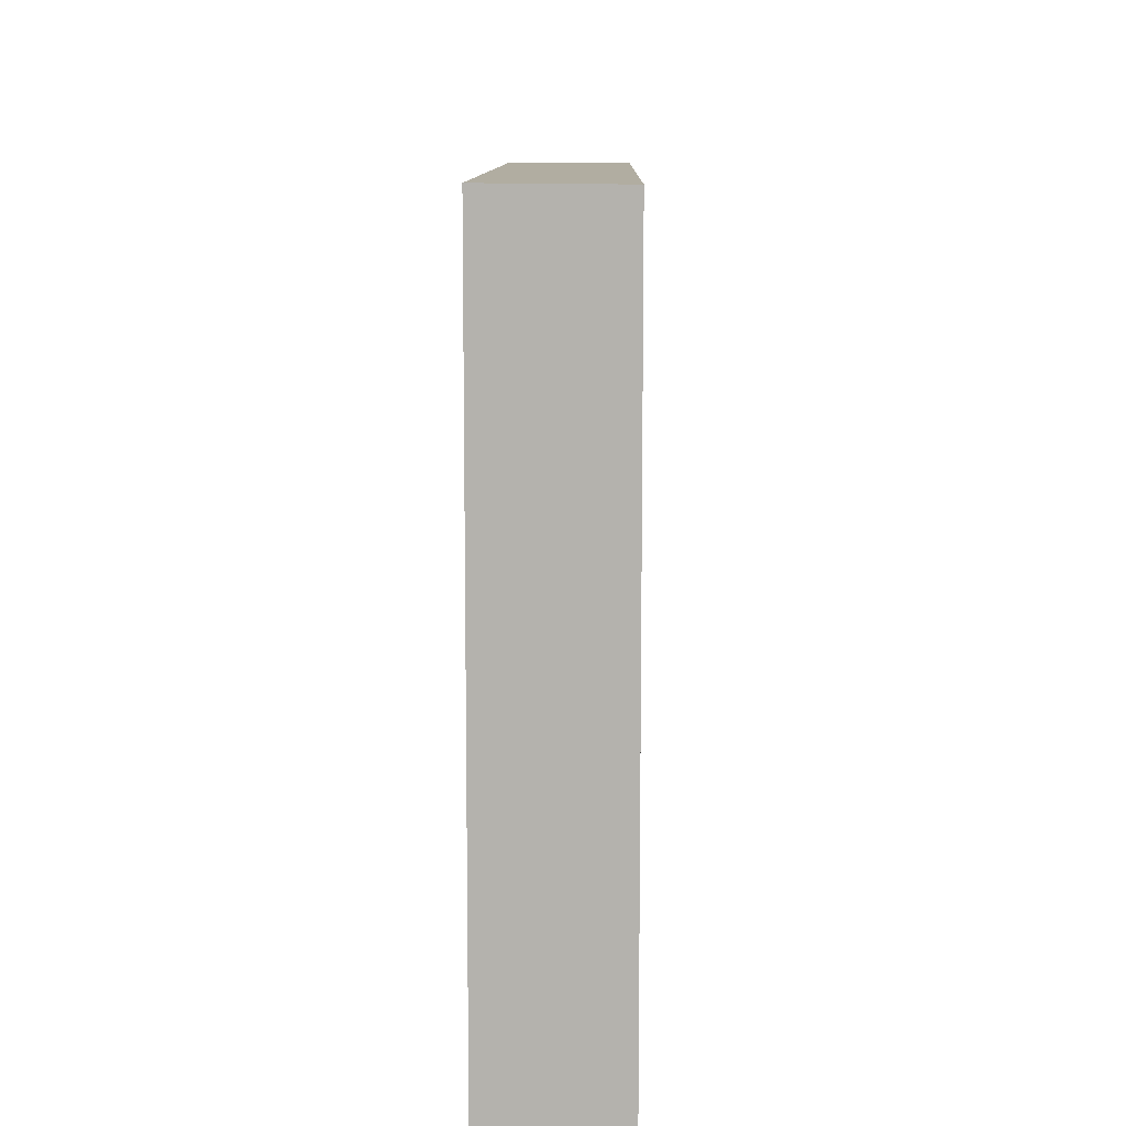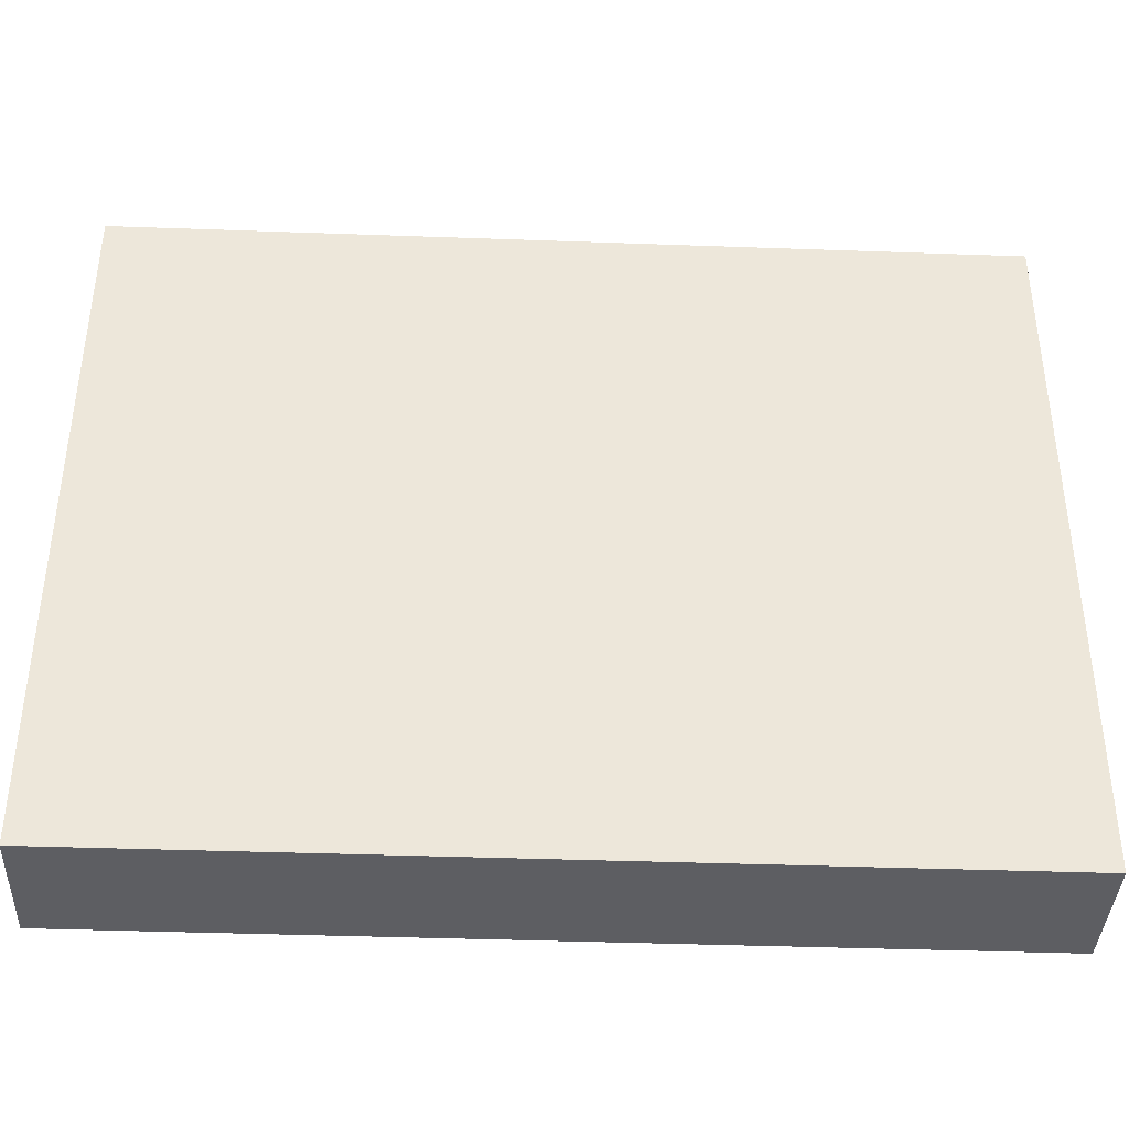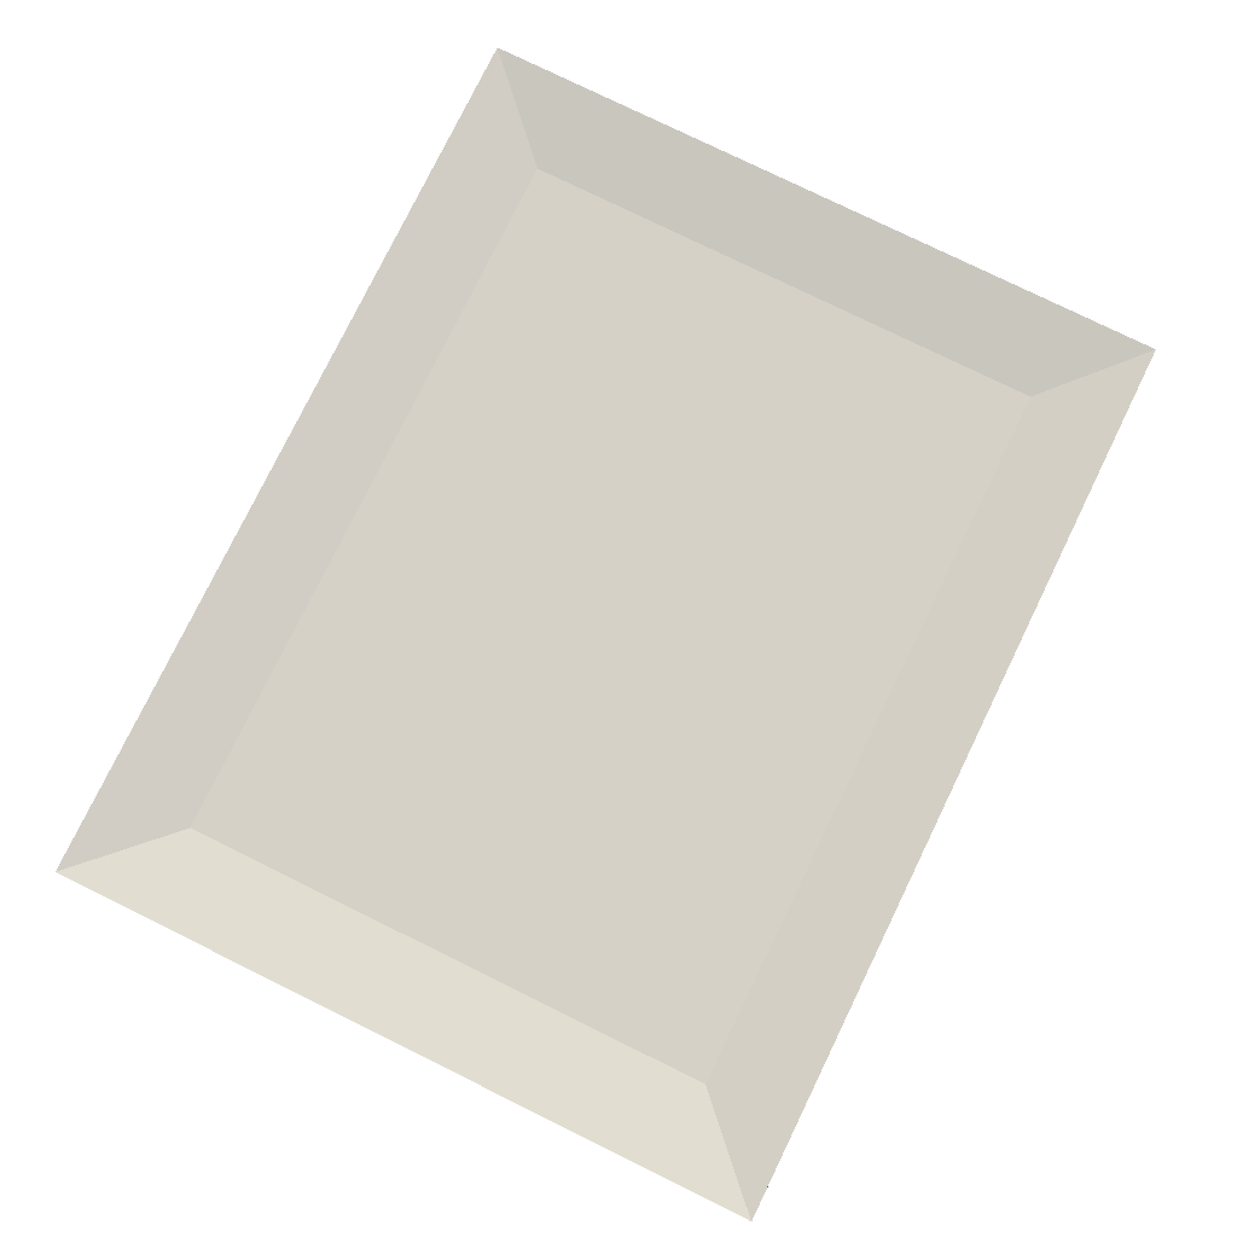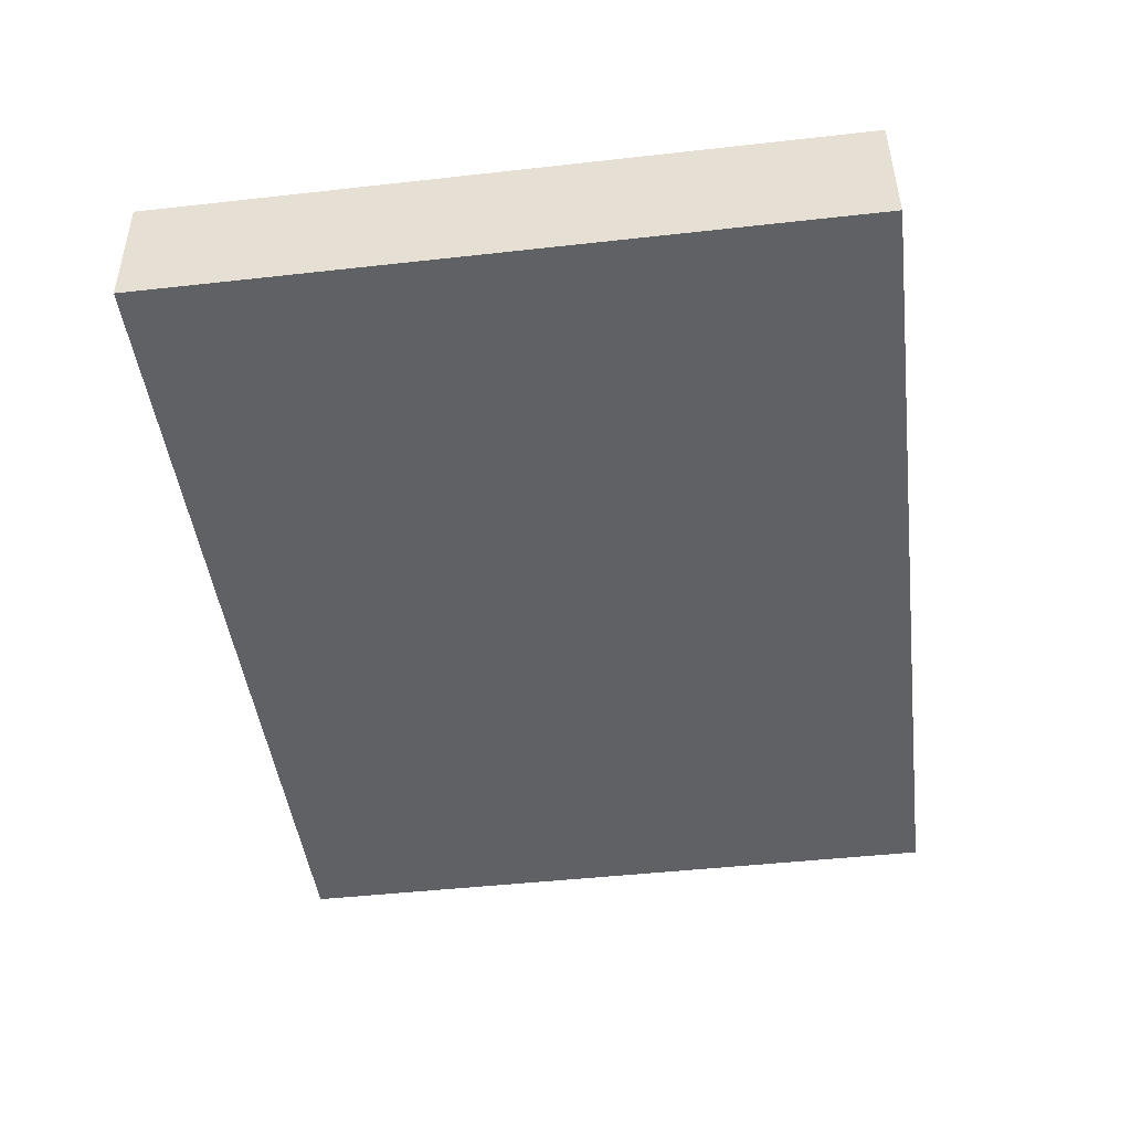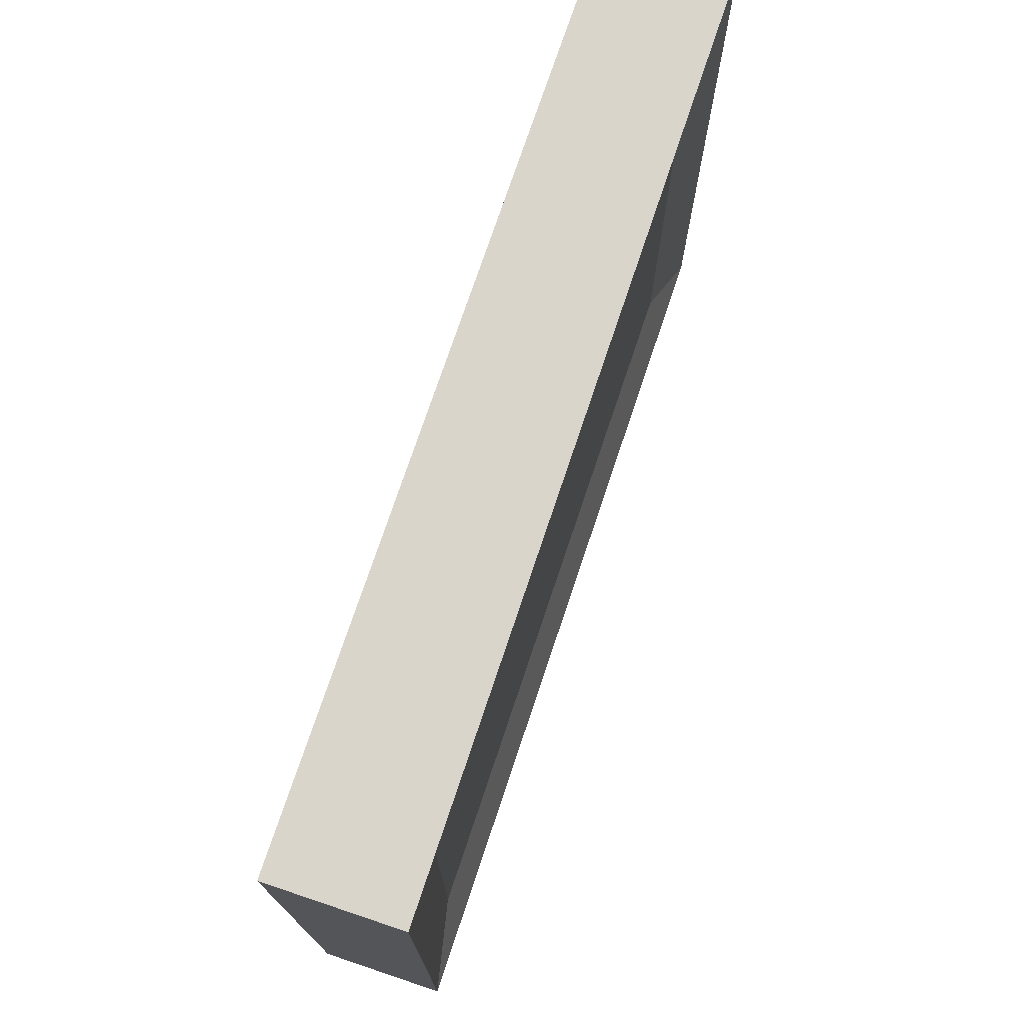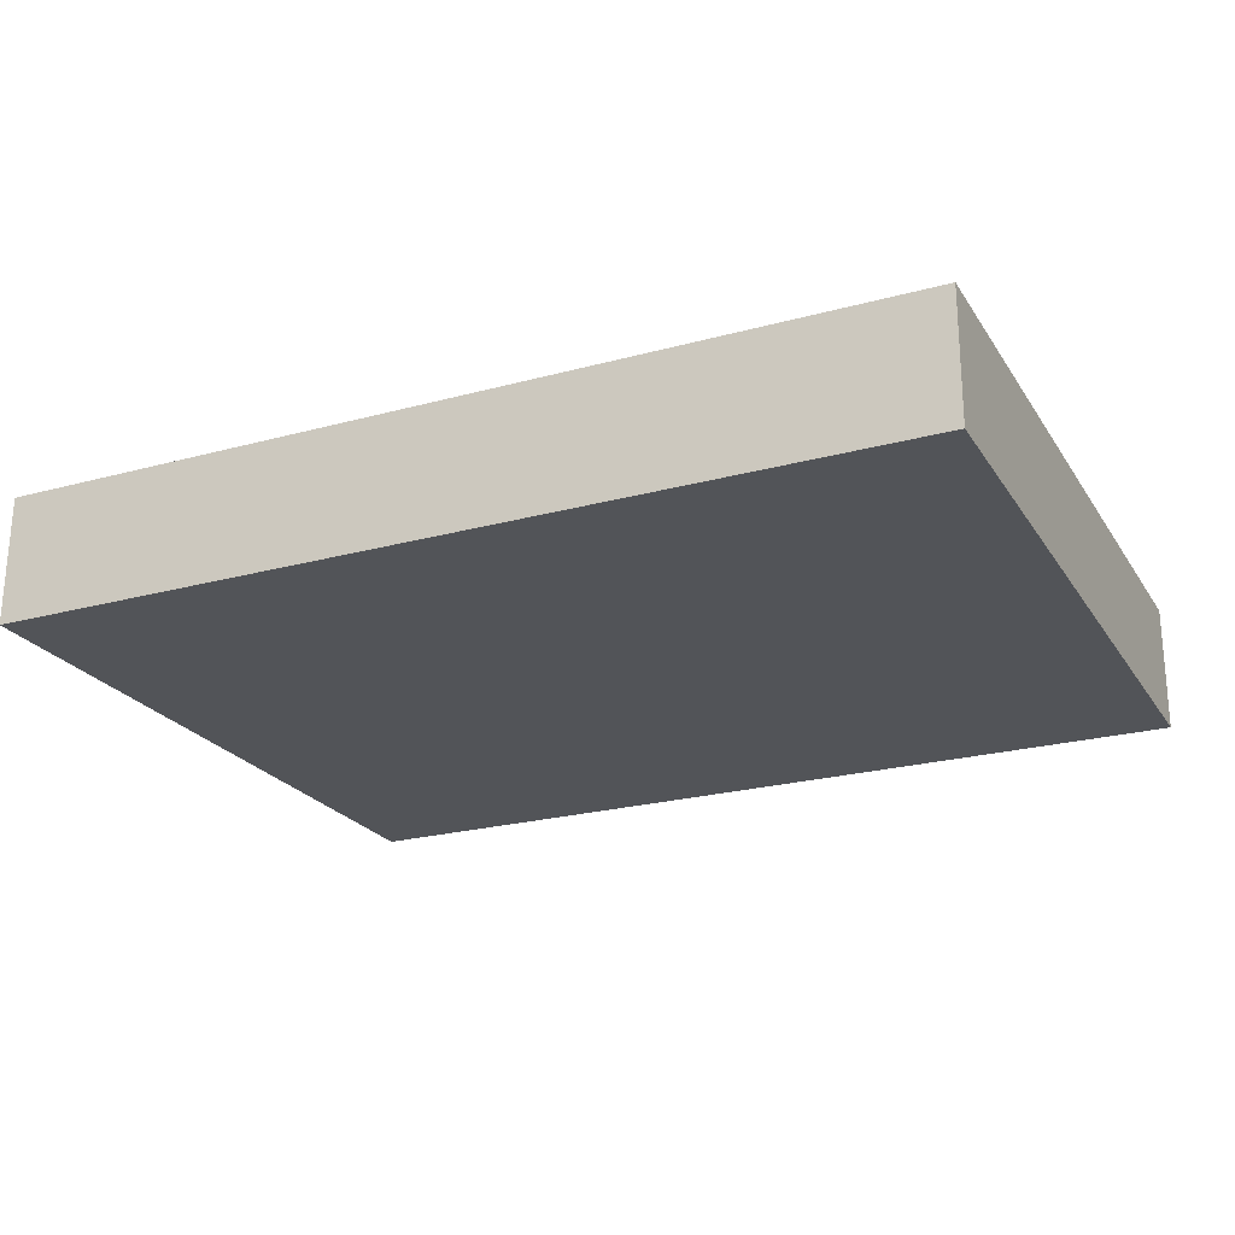
<metadata>
{"format":"obj","ext":"obj","renderer":"f3d","projection":"perspective","resolution":1024,"background":"white","views":[{"elev":10.1,"azim":90.9,"up":"+Z"},{"elev":-38.5,"azim":-2.5,"up":"+Z"},{"elev":78.7,"azim":-63.8,"up":"+Y"},{"elev":-46.0,"azim":-82.6,"up":"+Y"},{"elev":74.0,"azim":108.5,"up":"+Z"},{"elev":-23.2,"azim":24.9,"up":"+Y"}]}
</metadata>
<code>
o ElevatorPlatform
v -32.05 -4.578 -54.25
v -31.95 4.569 -4.006
v -32.05 4.553 -54.32
v -31.95 -4.562 -3.934
v 32.21 -4.578 -54.38
v 32.21 4.553 -54.45
v 32.32 -4.562 -4.061
v 32.32 4.569 -4.132
v -25.61 3.413 -48.04
v 25.88 3.425 -10.4
v 25.8 3.413 -48.14
v -25.54 3.426 -10.3
f 1 2 3
f 1 4 2
f 5 3 6
f 5 1 3
f 7 6 8
f 7 5 6
f 4 8 2
f 4 7 8
f 9 10 11
f 9 12 10
f 5 4 1
f 5 7 4
f 6 11 8
f 6 9 11
f 3 9 6
f 3 12 9
f 2 12 3
f 2 10 12
f 8 10 2
f 8 11 10

</code>
